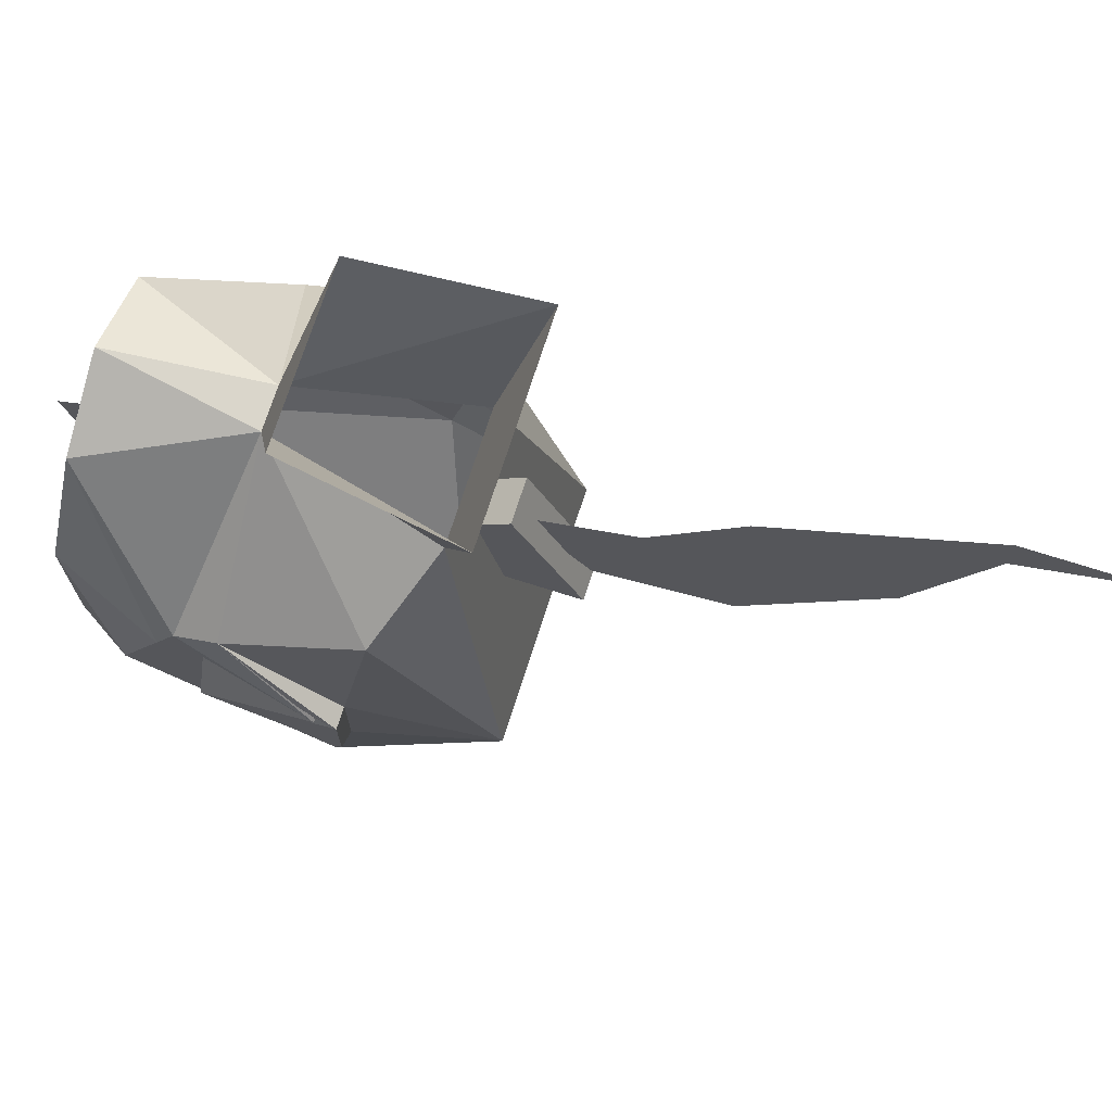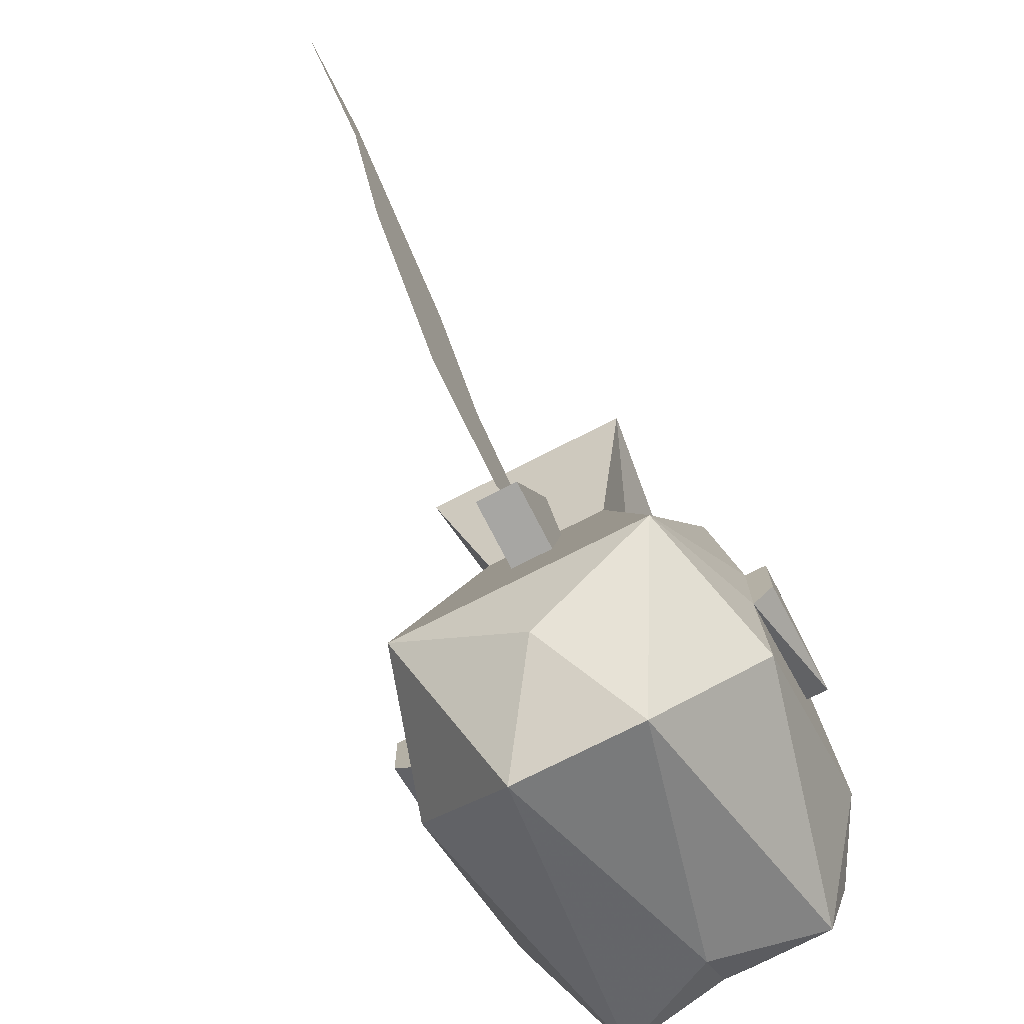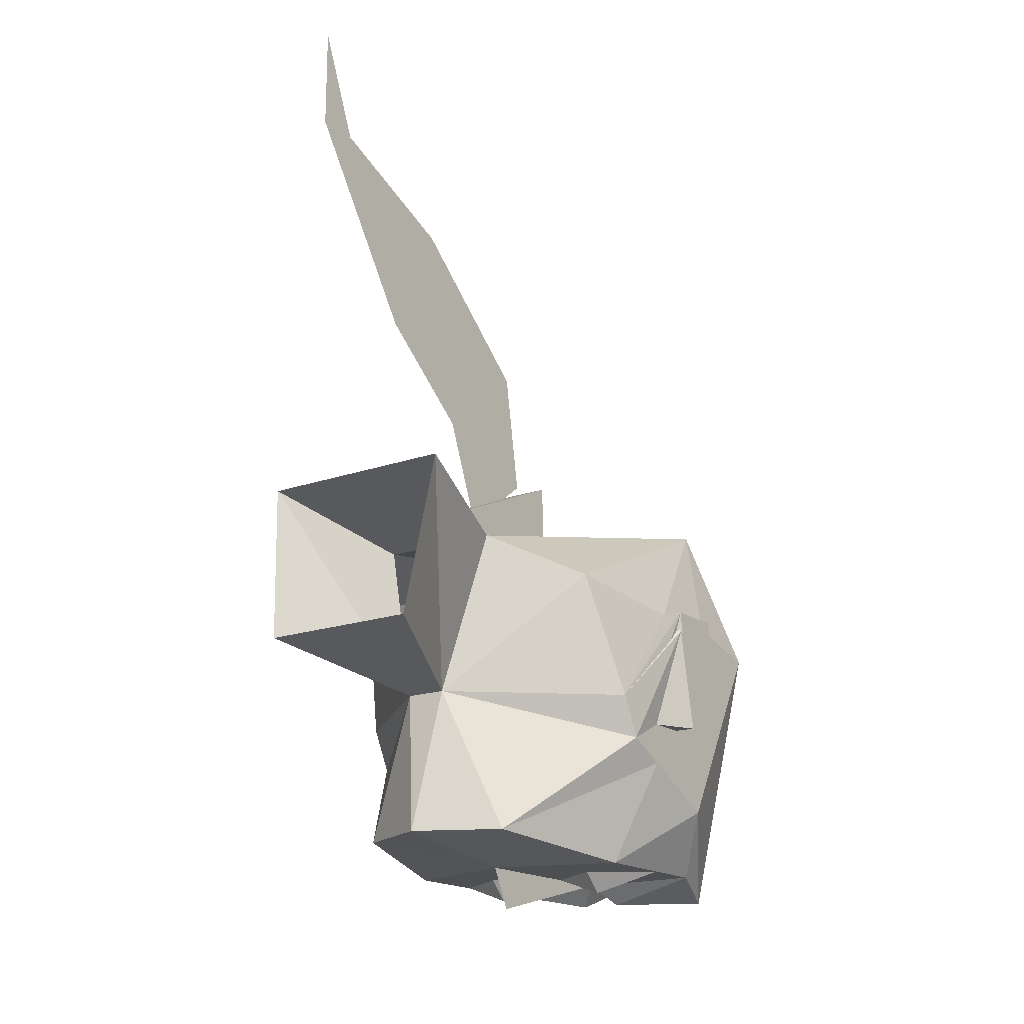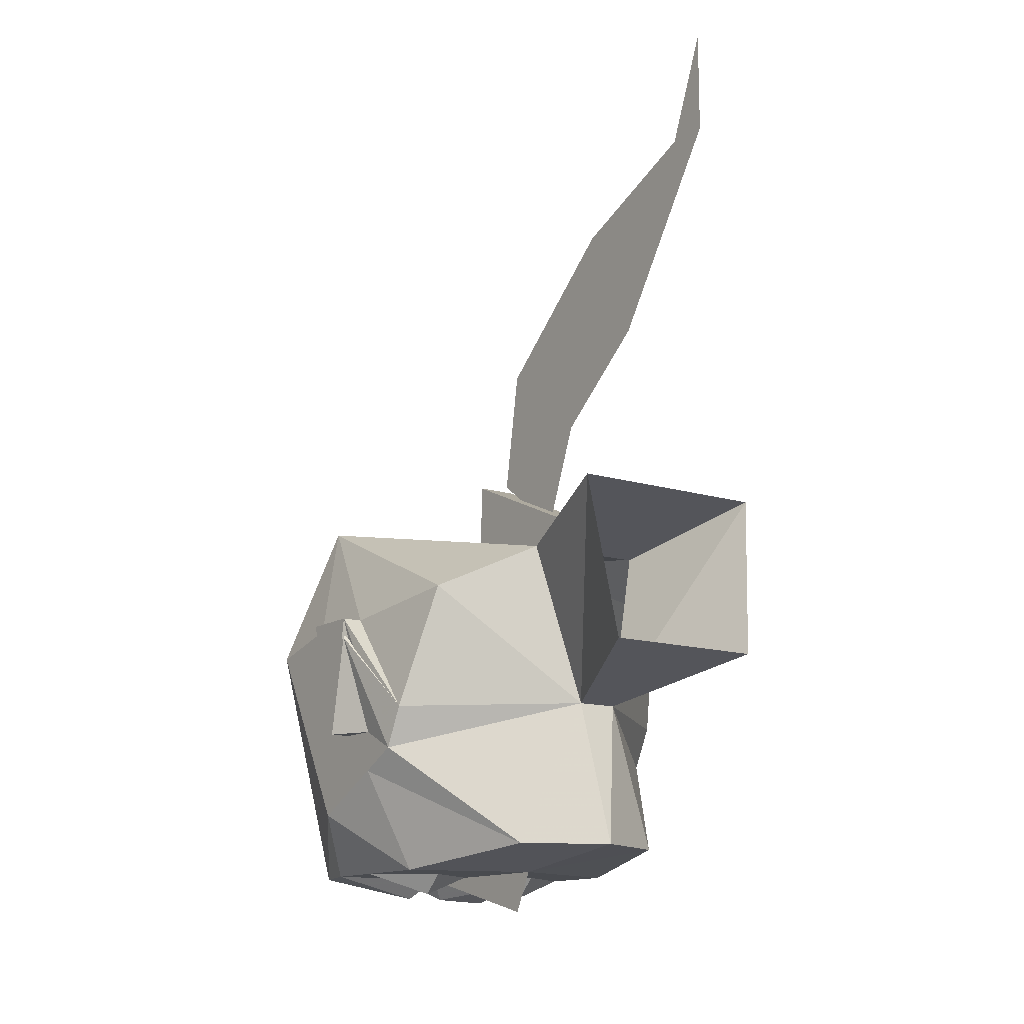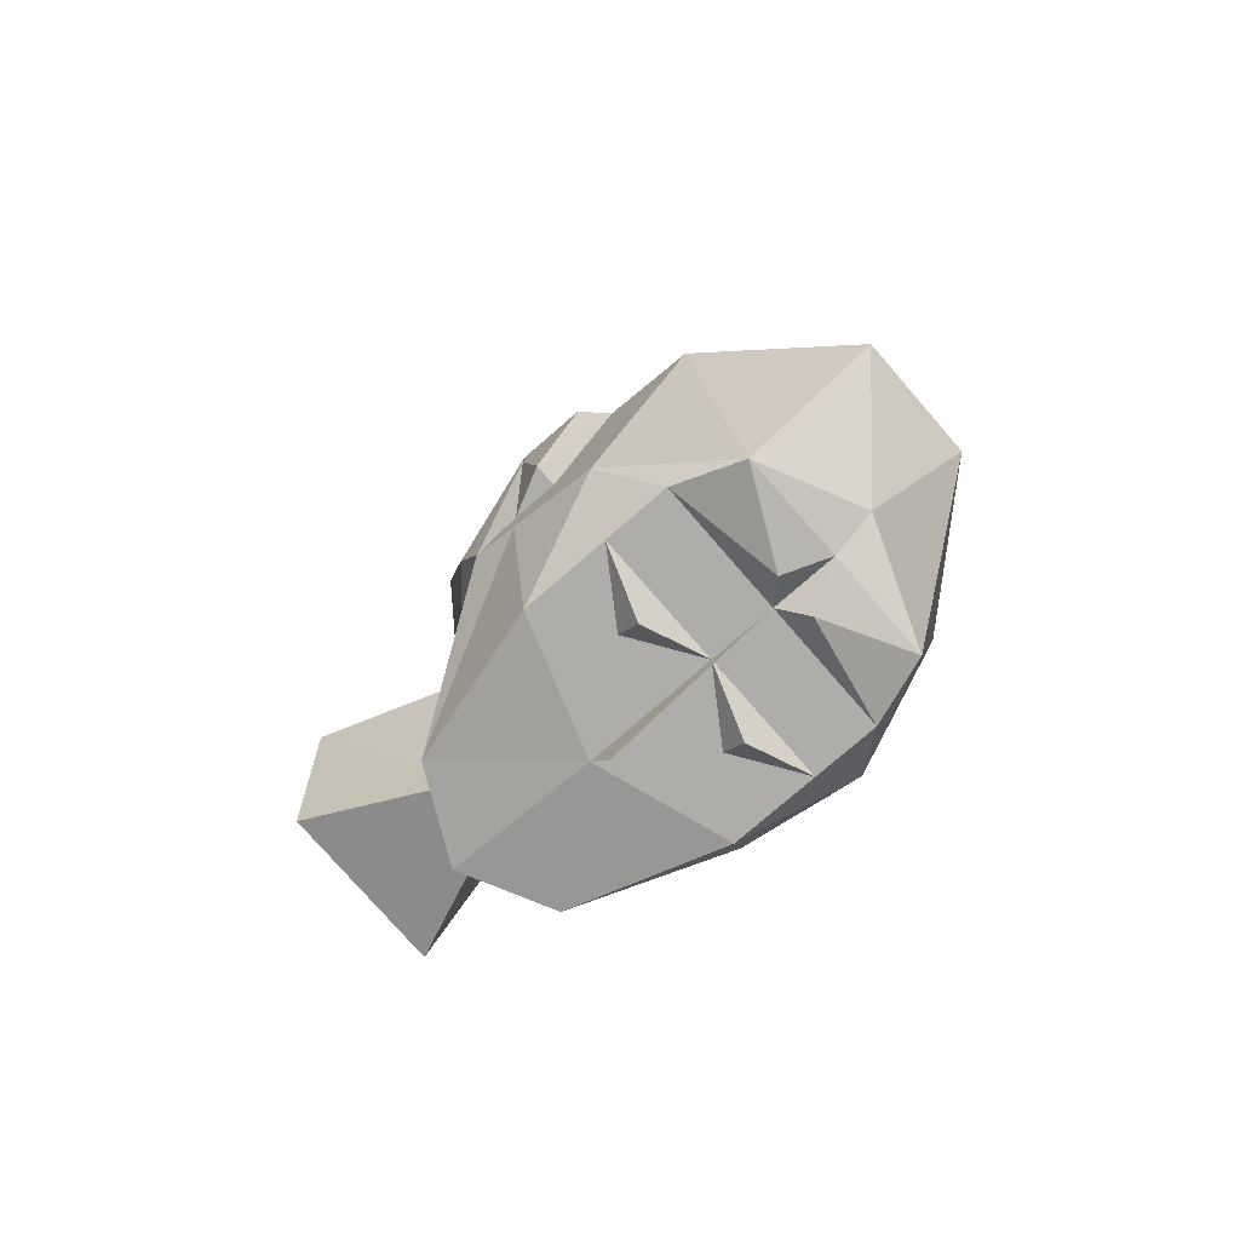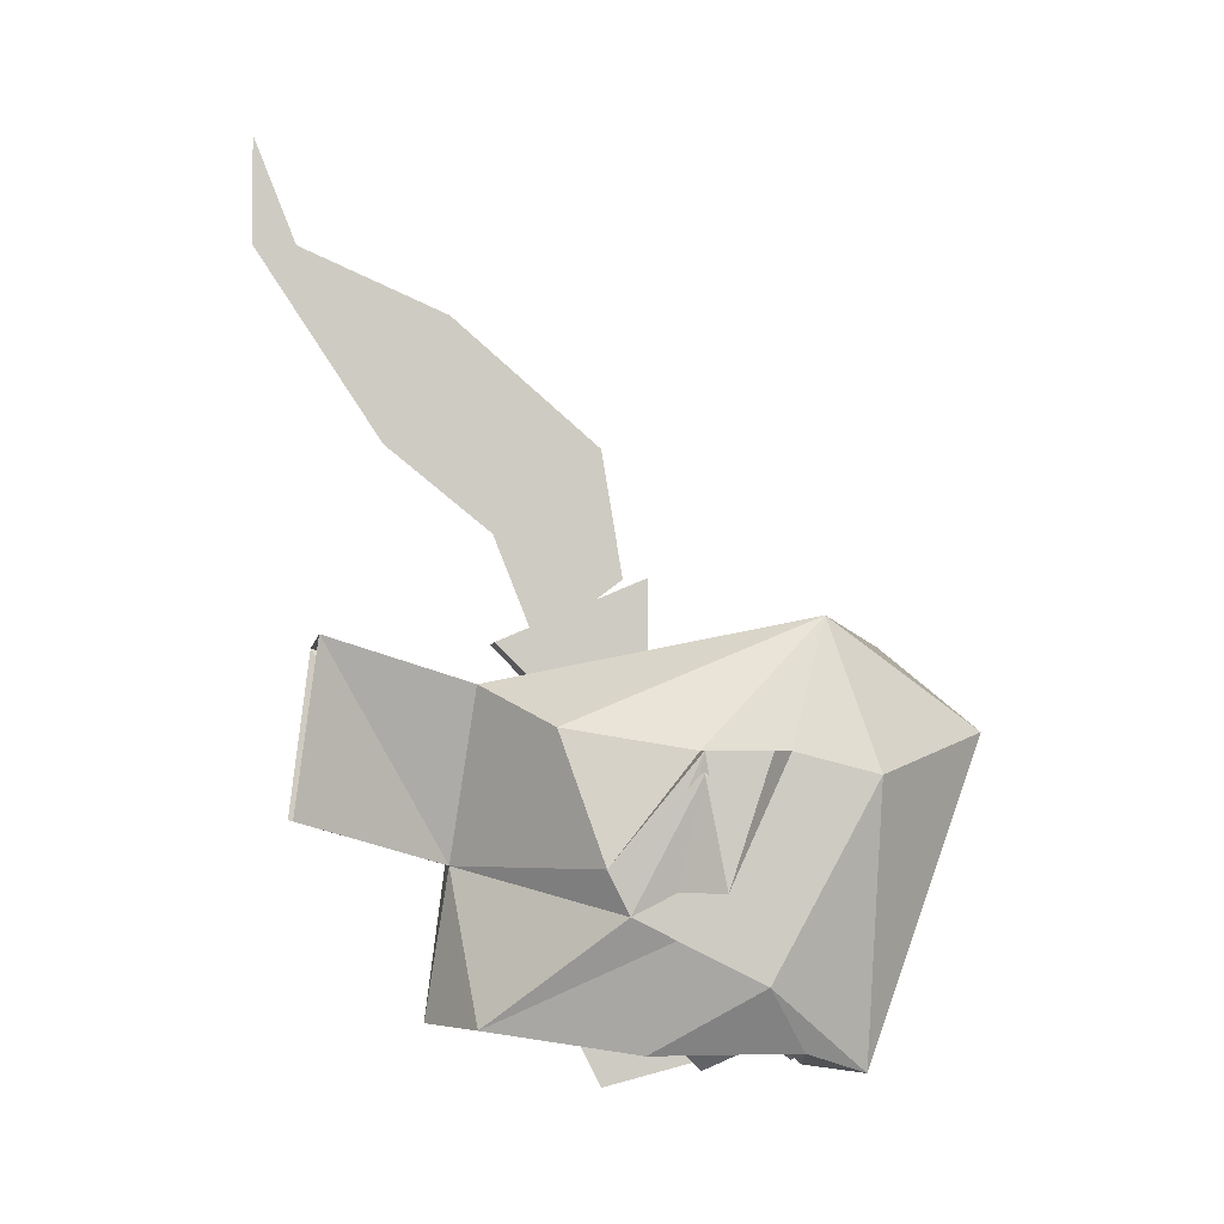
<metadata>
{"format":"obj","ext":"obj","renderer":"f3d","projection":"perspective","resolution":1024,"background":"white","views":[{"elev":71.9,"azim":-72.3,"up":"+Y"},{"elev":-74.1,"azim":27.1,"up":"+Y"},{"elev":-17.7,"azim":-144.9,"up":"+Z"},{"elev":-13.7,"azim":145.2,"up":"+Z"},{"elev":-77.1,"azim":-49.0,"up":"+Z"},{"elev":-4.5,"azim":-99.2,"up":"+Z"}]}
</metadata>
<code>
v 0.02344 -1.398 -0.1094
v 0.04688 -1.406 -0.1016
v 0 -1.406 -0.1016
v 0.02344 -1.391 -0.1016
v 0.04688 -1.375 -0.1016
v 0.0625 -1.414 -0.07812
v 0.04688 -1.43 -0.1016
v 0.007812 -1.43 -0.1016
v 0.01562 -1.422 -0.1016
v 0 -1.43 -0.1016
v 0 -1.398 -0.1094
v 0 -1.367 -0.1172
v 0 -1.359 -0.1016
v 0.03125 -1.32 -0.09375
v 0.0625 -1.383 -0.0625
v 0.0625 -1.398 -0.04688
v 0.0625 -1.453 -0.007812
v 0.03906 -1.453 -0.1016
v 0.007812 -1.438 -0.1094
v 0 -1.453 -0.1016
v -0.007812 -1.438 -0.1094
v -0.007812 -1.43 -0.1016
v -0.02344 -1.391 -0.1016
v -0.04688 -1.375 -0.1016
v -0.03125 -1.32 -0.09375
v 0 -1.305 -0.09375
v 0.007812 -1.312 -0.03906
v 0.0625 -1.367 -0.05469
v 0.0625 -1.383 -0.04688
v 0.07031 -1.398 -0.04688
v 0.0625 -1.422 0
v 0.04688 -1.438 0.04688
v 0.02344 -1.5 0.007812
v 0 -1.469 -0.08594
v -0.04688 -1.406 -0.1016
v -0.02344 -1.398 -0.1094
v -0.0625 -1.414 -0.07812
v -0.0625 -1.383 -0.0625
v -0.0625 -1.367 -0.05469
v -0.007812 -1.312 -0.03906
v -0.03125 -1.258 -0.02344
v 0.03125 -1.258 -0.02344
v 0.03906 -1.266 0.03906
v 0.02344 -1.32 0.02344
v 0.05469 -1.344 0.007812
v 0.0625 -1.359 -0.03906
v 0.07031 -1.391 0
v 0.07031 -1.414 0
v 0.0625 -1.391 0
v -0.02344 -1.32 0.02344
v -0.04688 -1.438 0.04688
v 0 -1.469 0.03906
v -0.02344 -1.5 0.007812
v -0.03906 -1.453 -0.1094
v -0.04688 -1.43 -0.1016
v -0.01562 -1.422 -0.1016
v 0.07031 -1.391 -0.007812
v 0.07031 -1.406 -0.01562
v -0.07031 -1.414 0
v -0.07031 -1.391 0
v -0.07031 -1.398 -0.04688
v -0.0625 -1.422 0
v -0.0625 -1.391 0
v -0.0625 -1.359 -0.03906
v -0.0625 -1.383 -0.04688
v -0.0625 -1.398 -0.04688
v -0.07031 -1.406 -0.01562
v -0.07031 -1.391 -0.007812
v -0.0625 -1.453 -0.007812
v -0.05469 -1.344 0.007812
v -0.03906 -1.266 0.03906
v 0 -1.328 0.07812
v 0 -1.367 0.1094
v 0 -1.344 0.03906
v 0 -1.312 0.1562
v 0 -1.375 0.0625
v 0 -1.289 0.1094
v 0 -1.258 0.1797
v 0 -1.242 0.1797
v 0 -1.242 0.2188
v 0.007812 -1.328 0.03906
v 0.007812 -1.383 0.0625
v 0.007812 -1.383 0.03125
v 0.007812 -1.344 0.02344
v -0.007812 -1.344 0.02344
v -0.007812 -1.328 0.03906
v -0.007812 -1.383 0.0625
v -0.007812 -1.383 0.03125
f 1 2 3
f 2 9 3
f 3 35 36
f 3 56 35
f 1 3 4
f 1 4 2
f 2 4 5
f 2 5 6
f 2 6 7
f 2 7 8
f 2 8 9
f 3 9 8
f 3 8 10
f 3 10 11
f 3 11 12
f 3 12 13
f 3 13 4
f 4 13 5
f 5 13 14
f 5 14 15
f 5 15 6
f 6 18 7
f 7 18 19
f 7 19 8
f 8 19 10
f 10 19 20
f 10 20 21
f 10 21 22
f 10 22 3
f 10 3 11
f 11 3 12
f 12 3 13
f 13 3 23
f 13 23 24
f 13 24 25
f 13 25 26
f 13 26 14
f 14 26 27
f 14 27 28
f 14 28 15
f 15 28 29
f 16 29 29
f 16 29 30
f 16 30 31
f 18 20 19
f 3 36 23
f 23 36 35
f 23 35 24
f 24 35 37
f 24 37 38
f 24 38 25
f 25 38 39
f 25 39 40
f 25 40 26
f 26 40 27
f 27 40 41
f 27 41 42
f 27 42 43
f 27 43 44
f 27 44 45
f 27 45 46
f 27 46 28
f 28 46 47
f 28 47 29
f 28 29 29
f 28 29 29
f 28 29 29
f 29 29 16
f 29 16 29
f 16 29 30
f 16 30 31
f 31 30 48
f 31 48 49
f 20 54 21
f 21 54 55
f 21 55 22
f 22 55 35
f 22 35 56
f 22 56 3
f 30 47 48
f 48 47 49
f 49 47 46
f 49 46 45
f 46 49 57
f 46 57 28
f 28 57 29
f 29 57 30
f 29 30 16
f 16 30 31
f 31 30 58
f 31 58 49
f 49 58 57
f 49 57 46
f 46 57 28
f 28 57 29
f 29 57 30
f 30 57 58
f 30 58 31
f 31 58 49
f 49 58 57
f 57 58 30
f 47 30 29
f 59 60 61
f 59 61 62
f 59 62 63
f 59 63 60
f 60 63 64
f 60 64 39
f 60 39 65
f 60 65 61
f 61 65 66
f 61 66 62
f 61 62 67
f 61 67 68
f 61 68 65
f 61 65 66
f 61 66 62
f 61 62 67
f 61 67 68
f 61 68 65
f 61 65 66
f 61 66 62
f 62 63 67
f 67 63 68
f 68 63 64
f 68 64 39
f 68 39 65
f 65 39 65
f 65 65 66
f 65 66 65
f 65 65 39
f 65 39 38
f 65 66 65
f 65 65 39
f 39 65 68
f 39 68 64
f 39 64 40
f 40 64 70
f 40 70 50
f 40 50 71
f 40 71 41
f 54 37 55
f 55 37 35
f 68 63 64
f 64 63 70
f 67 62 63
f 67 63 68
f 26 13 13
f 44 43 71
f 44 71 50
f 6 15 16
f 6 16 17
f 6 17 18
f 15 29 16
f 16 31 17
f 17 31 32
f 17 32 33
f 17 33 18
f 18 33 34
f 18 34 20
f 31 49 32
f 32 49 45
f 32 45 44
f 32 44 50
f 32 50 51
f 32 51 52
f 32 52 33
f 33 52 53
f 33 53 34
f 34 53 54
f 34 54 20
f 62 66 69
f 62 69 51
f 62 51 63
f 65 38 66
f 51 53 52
f 53 51 69
f 53 69 54
f 54 69 37
f 37 66 38
f 66 37 69
f 70 63 51
f 70 51 50
f 72 73 74
f 72 74 73
f 72 73 75
f 72 75 73
f 73 75 75
f 73 75 73
f 73 73 76
f 73 76 74
f 73 74 76
f 73 76 76
f 77 75 72
f 77 72 75
f 77 75 78
f 77 78 75
f 75 78 78
f 75 78 75
f 78 77 79
f 78 79 80
f 78 80 79
f 78 79 77
f 77 79 77
f 77 77 72
f 77 72 72
f 72 72 74
f 72 74 74
f 80 80 78
f 80 78 78
f 79 79 80
f 79 80 80
f 77 79 79
f 81 82 83
f 81 83 84
f 81 84 85
f 81 85 86
f 81 86 82
f 82 86 87
f 82 87 83
f 83 87 88
f 88 87 85
f 85 87 86

</code>
